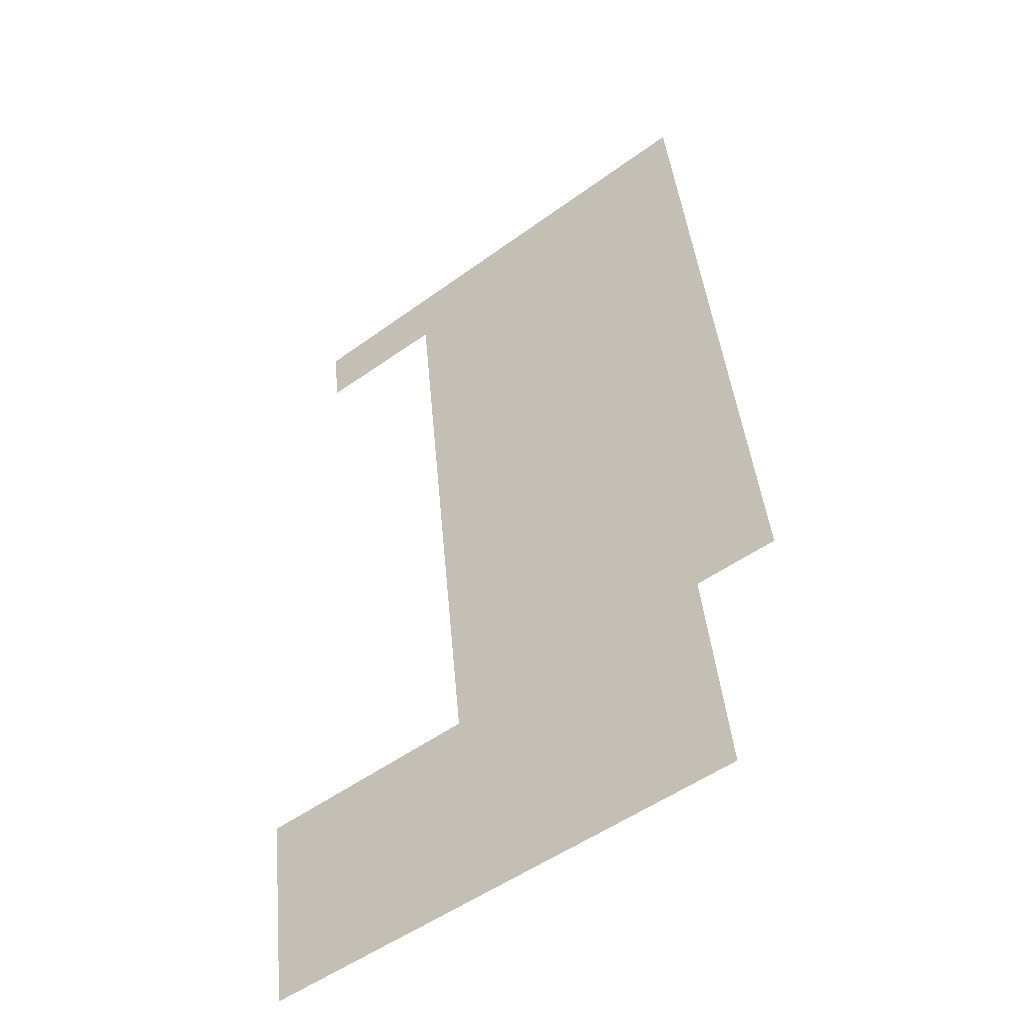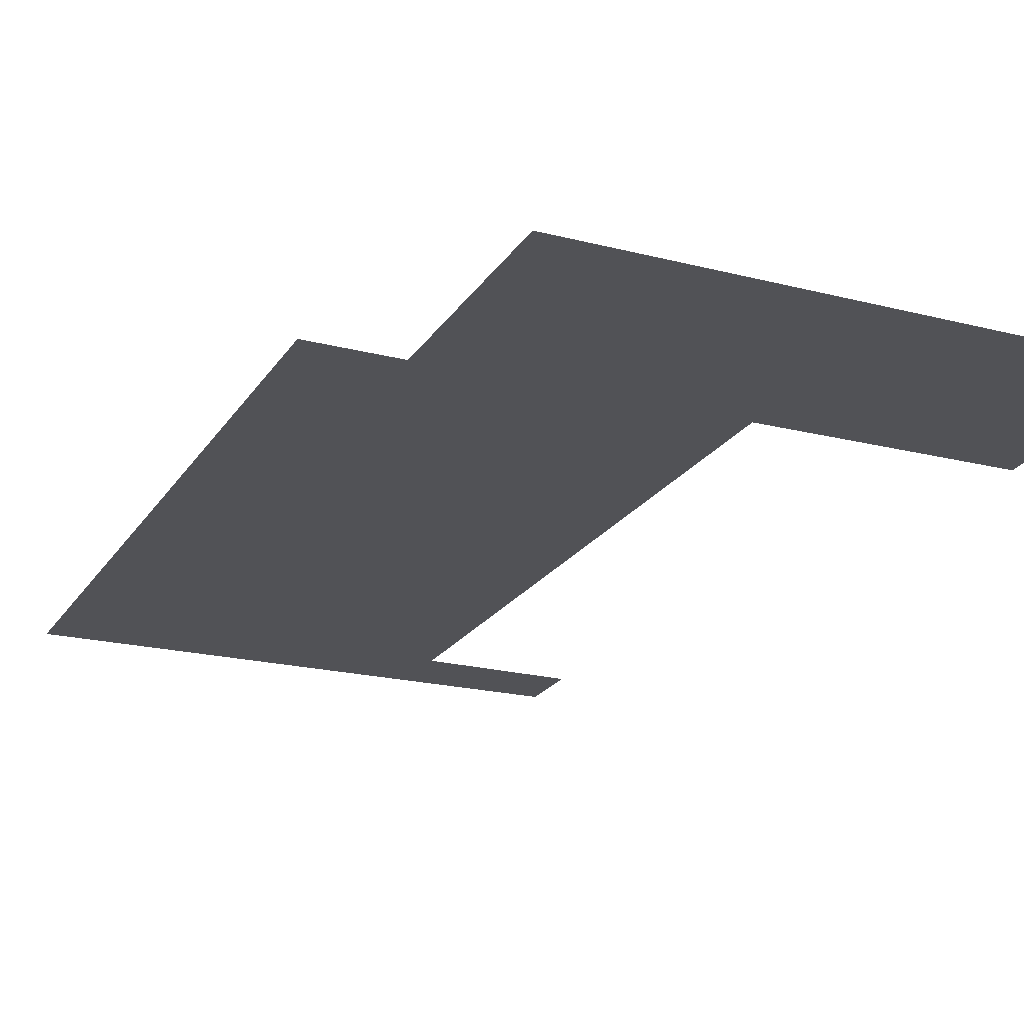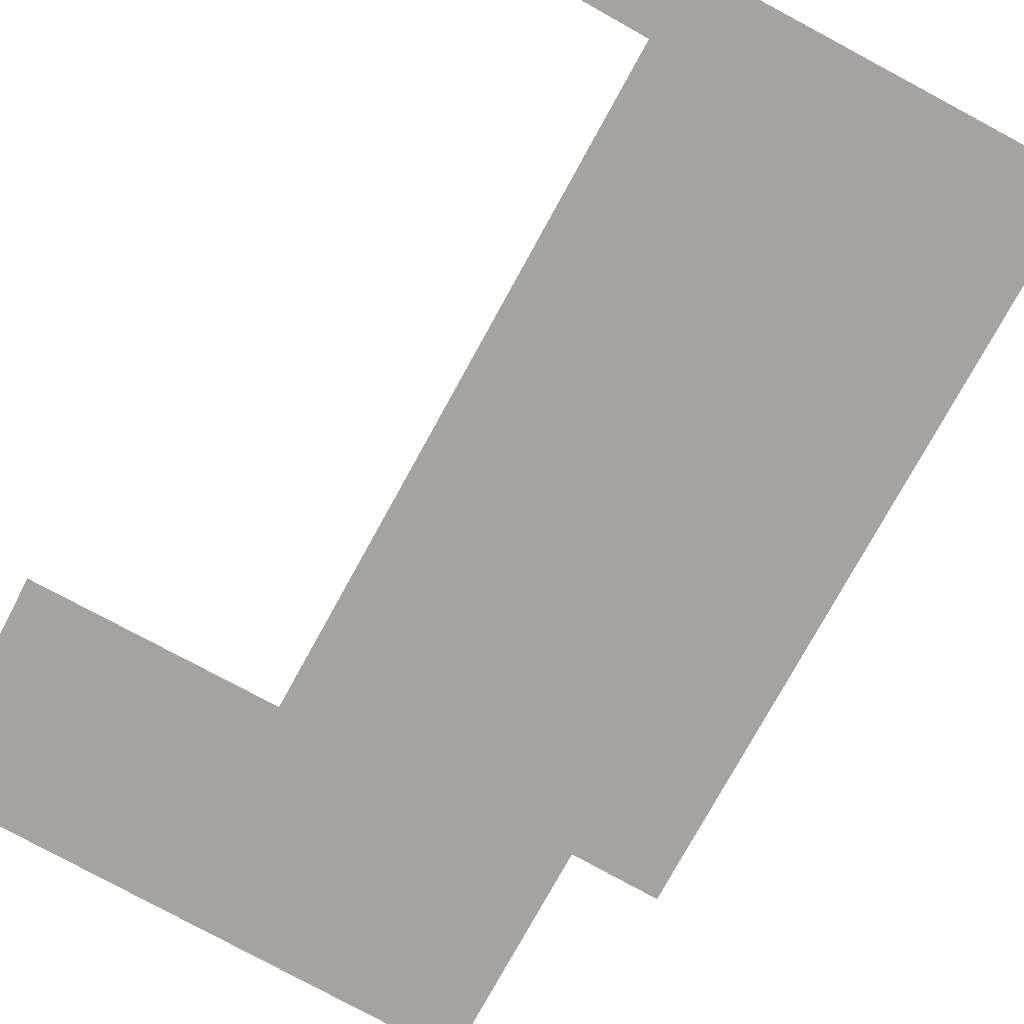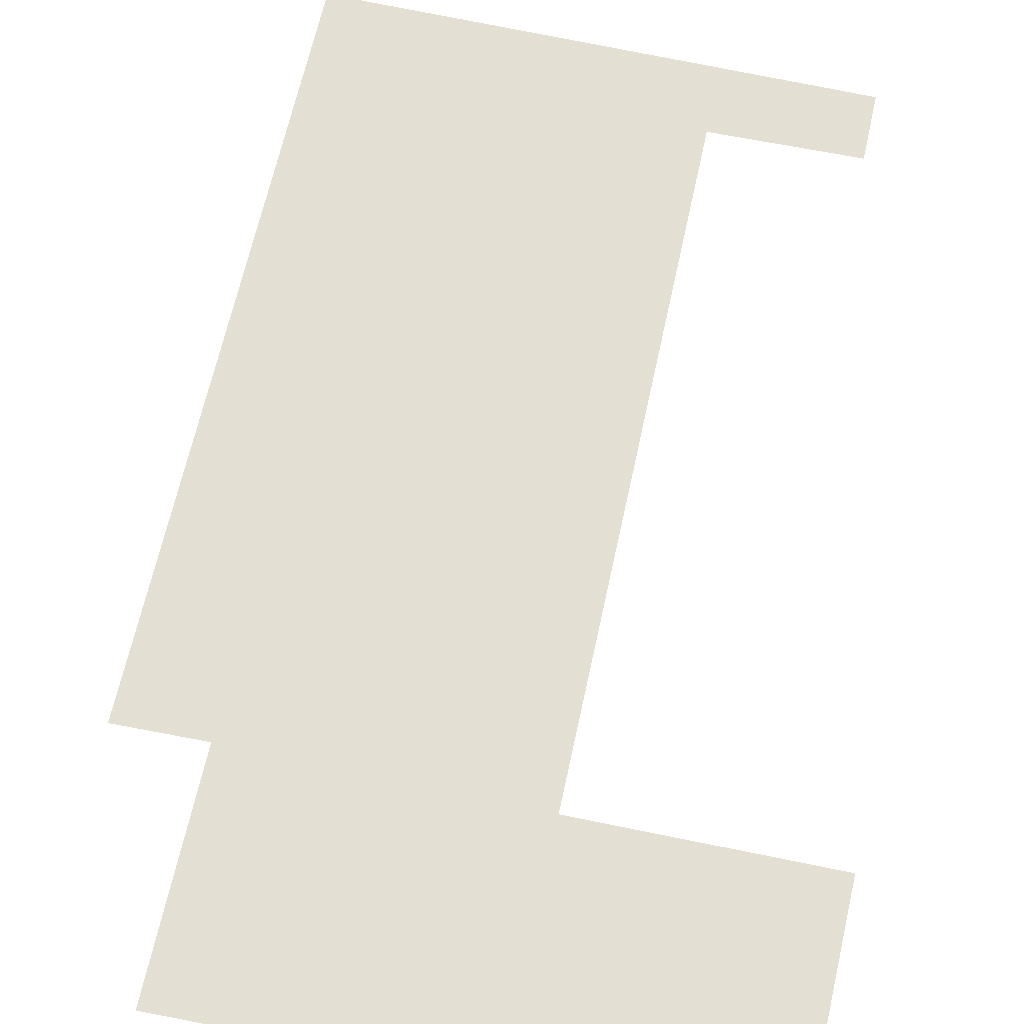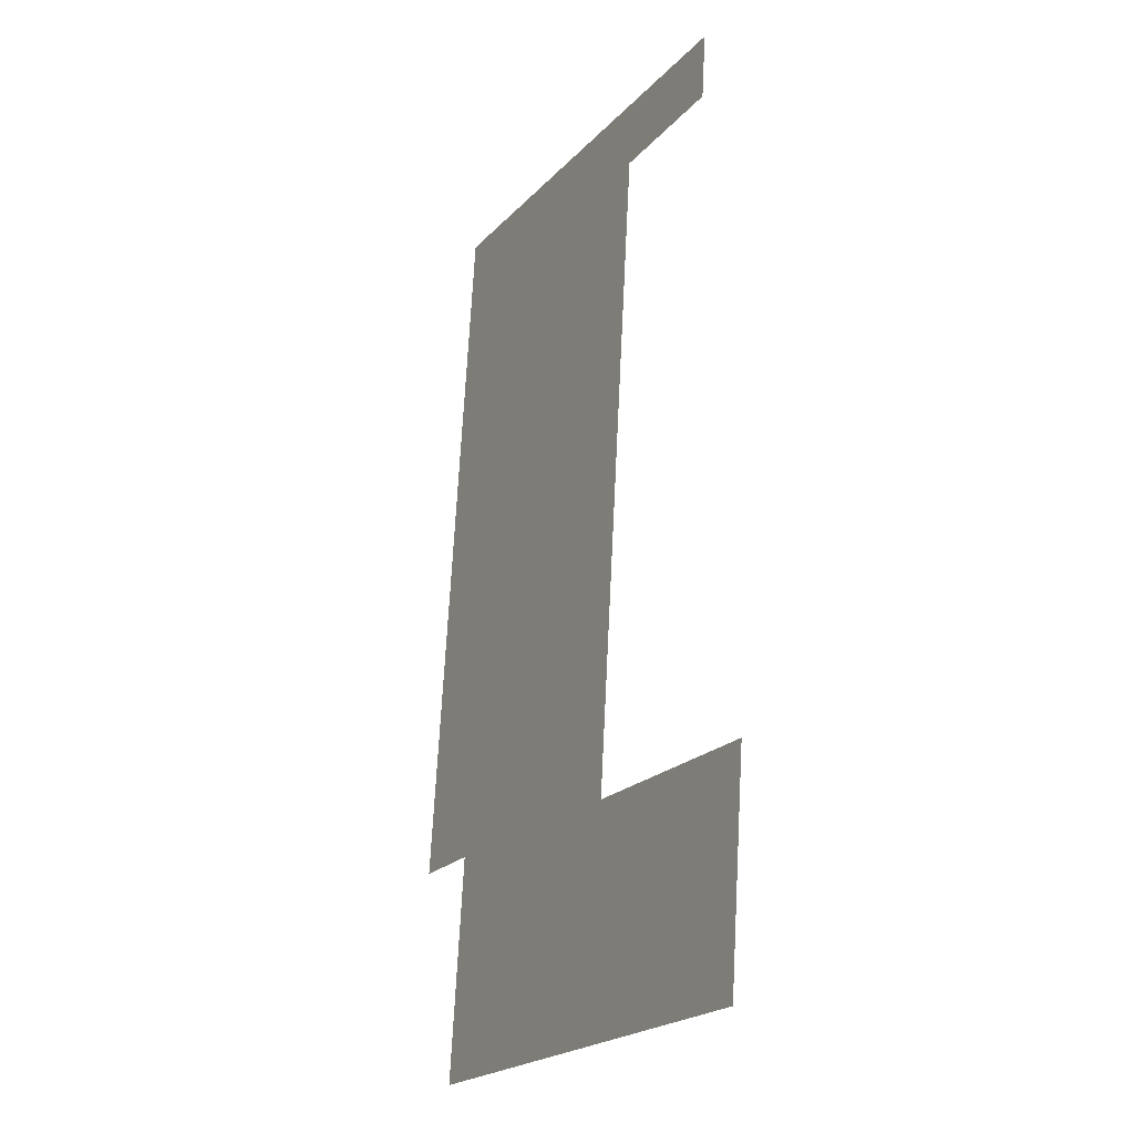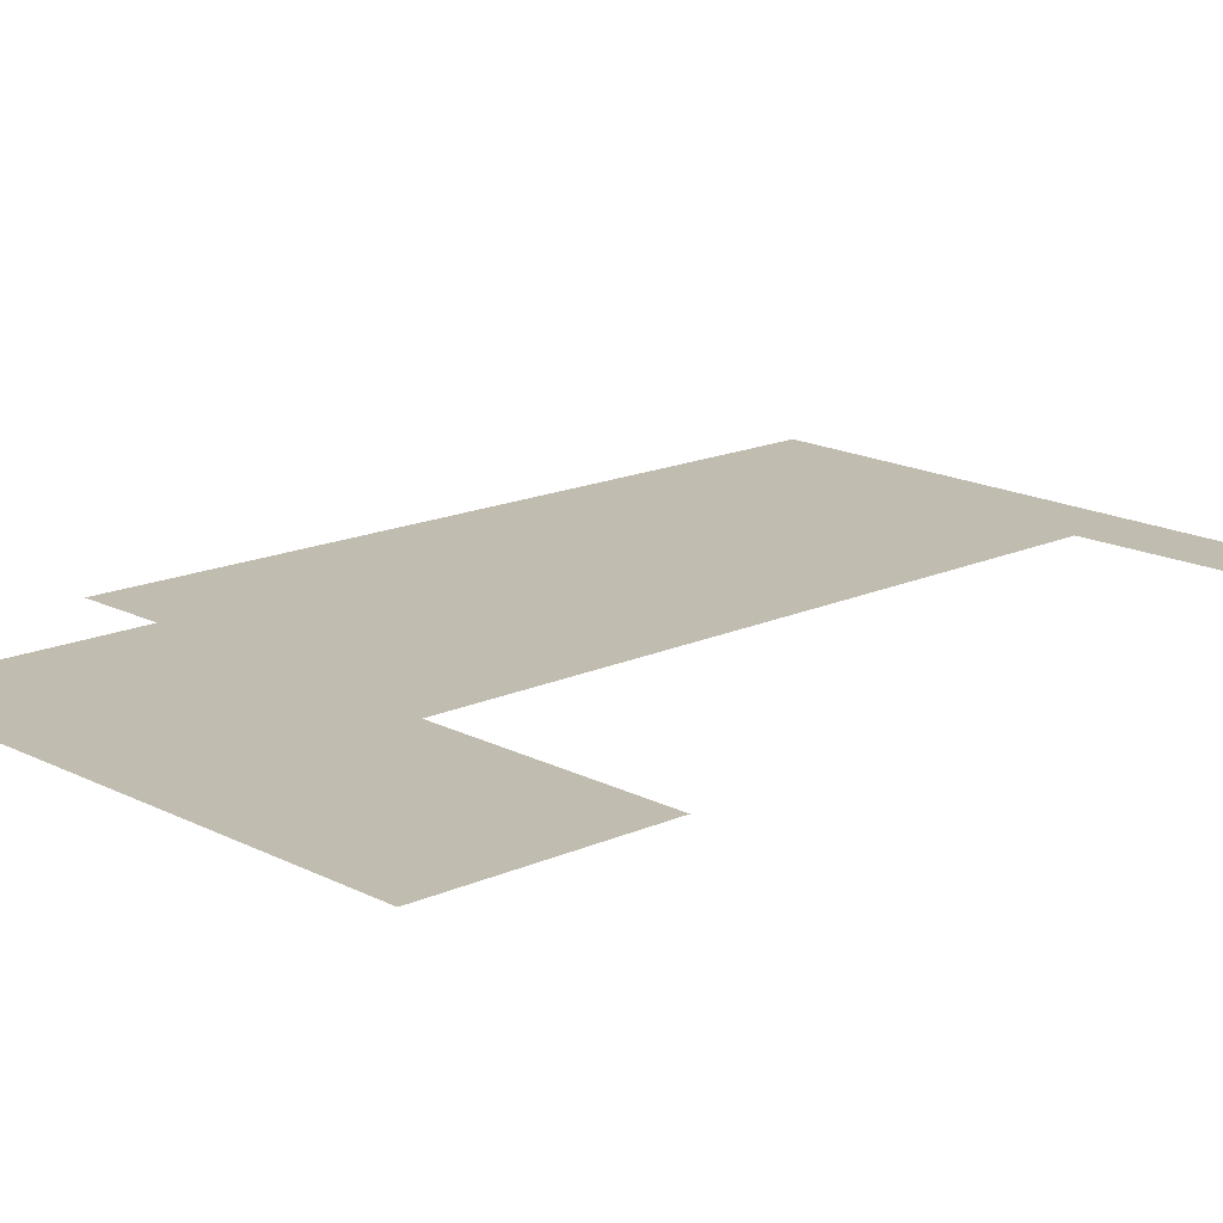
<metadata>
{"format":"obj","ext":"obj","renderer":"f3d","projection":"perspective","resolution":1024,"background":"white","views":[{"elev":-45.1,"azim":-143.1,"up":"+Y"},{"elev":-21.2,"azim":-29.9,"up":"+Z"},{"elev":-73.1,"azim":145.7,"up":"+Z"},{"elev":66.9,"azim":6.4,"up":"+Z"},{"elev":-25.2,"azim":62.3,"up":"+Y"},{"elev":16.7,"azim":41.2,"up":"+Z"}]}
</metadata>
<code>
v 1.774e+04 6819 26.61
v 1.774e+04 6810 26.63
v 1.775e+04 6810 26.64
v 1.774e+04 6810 26.63
v 1.774e+04 6805 26.64
v 1.775e+04 6804 26.66
v 1.775e+04 6809 26.65
v 1.775e+04 6804 26.66
v 1.774e+04 6827 26.59
v 1.775e+04 6824 26.61
v 1.775e+04 6824 26.62
v 1.775e+04 6826 26.61
f 1 2 3
f 1 4 2
f 2 5 3
f 3 6 7
f 6 8 7
f 9 1 10
f 6 3 5
f 11 12 10
f 12 9 10
f 10 1 3

</code>
